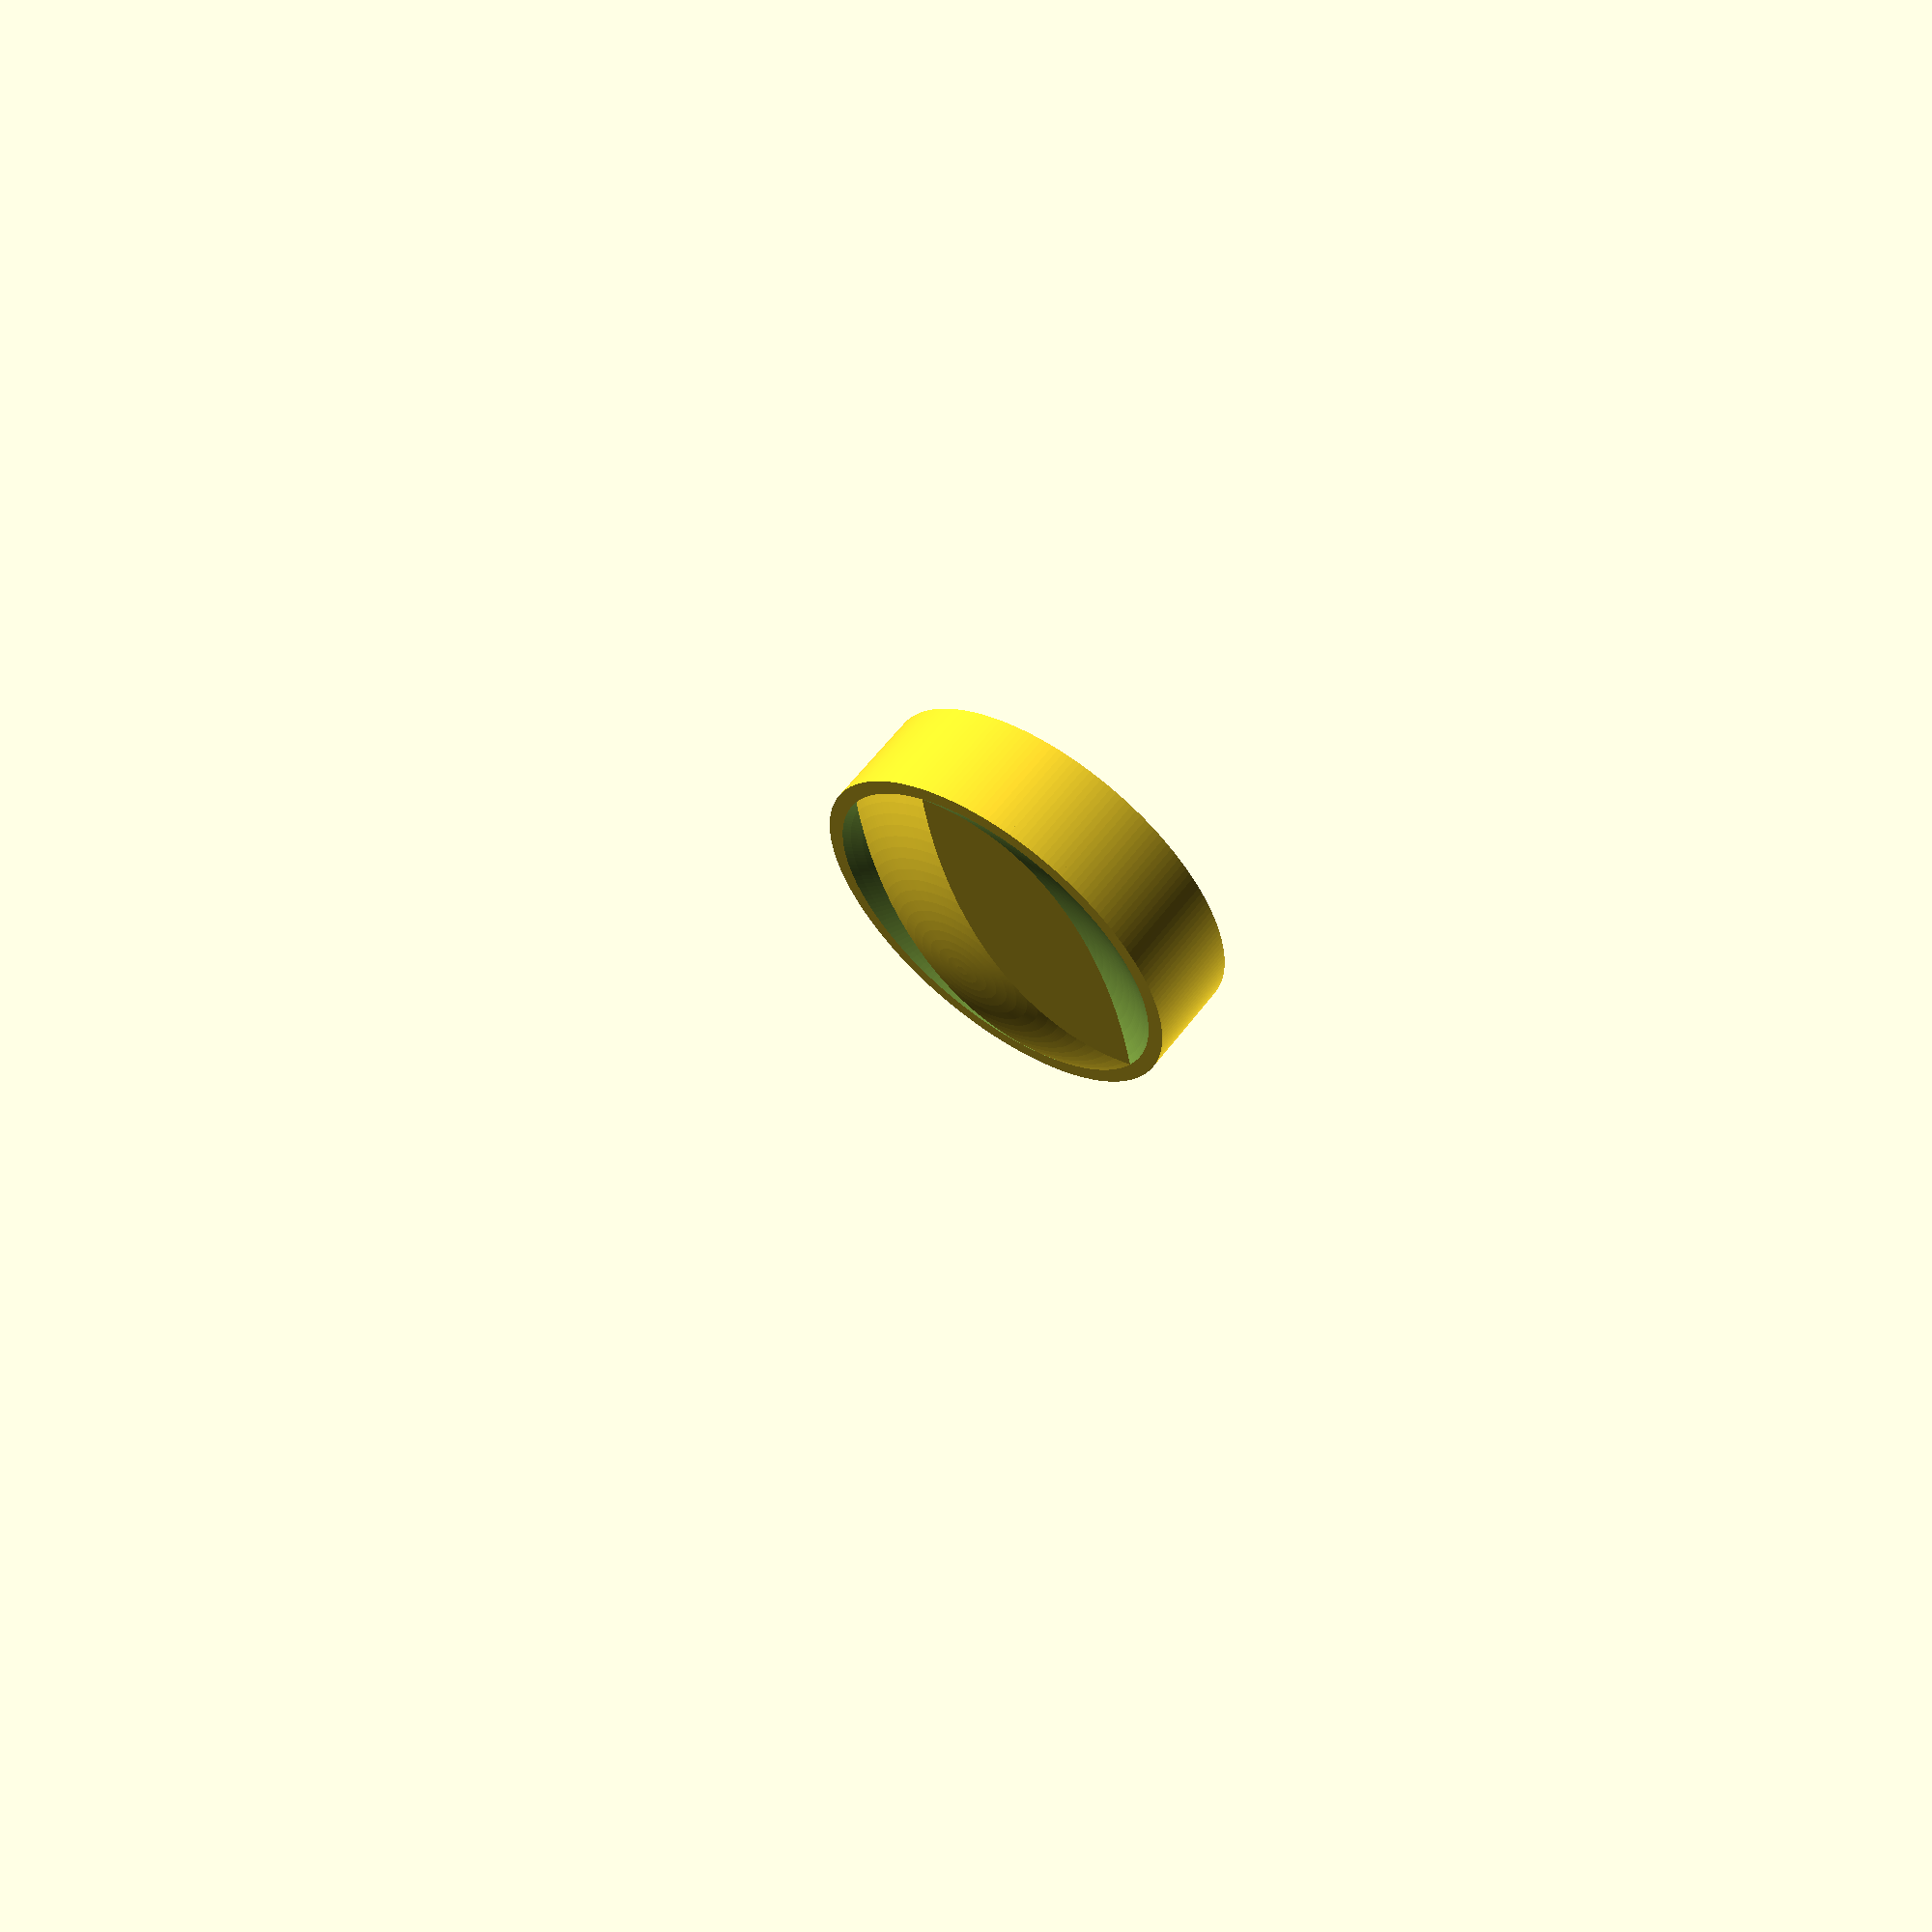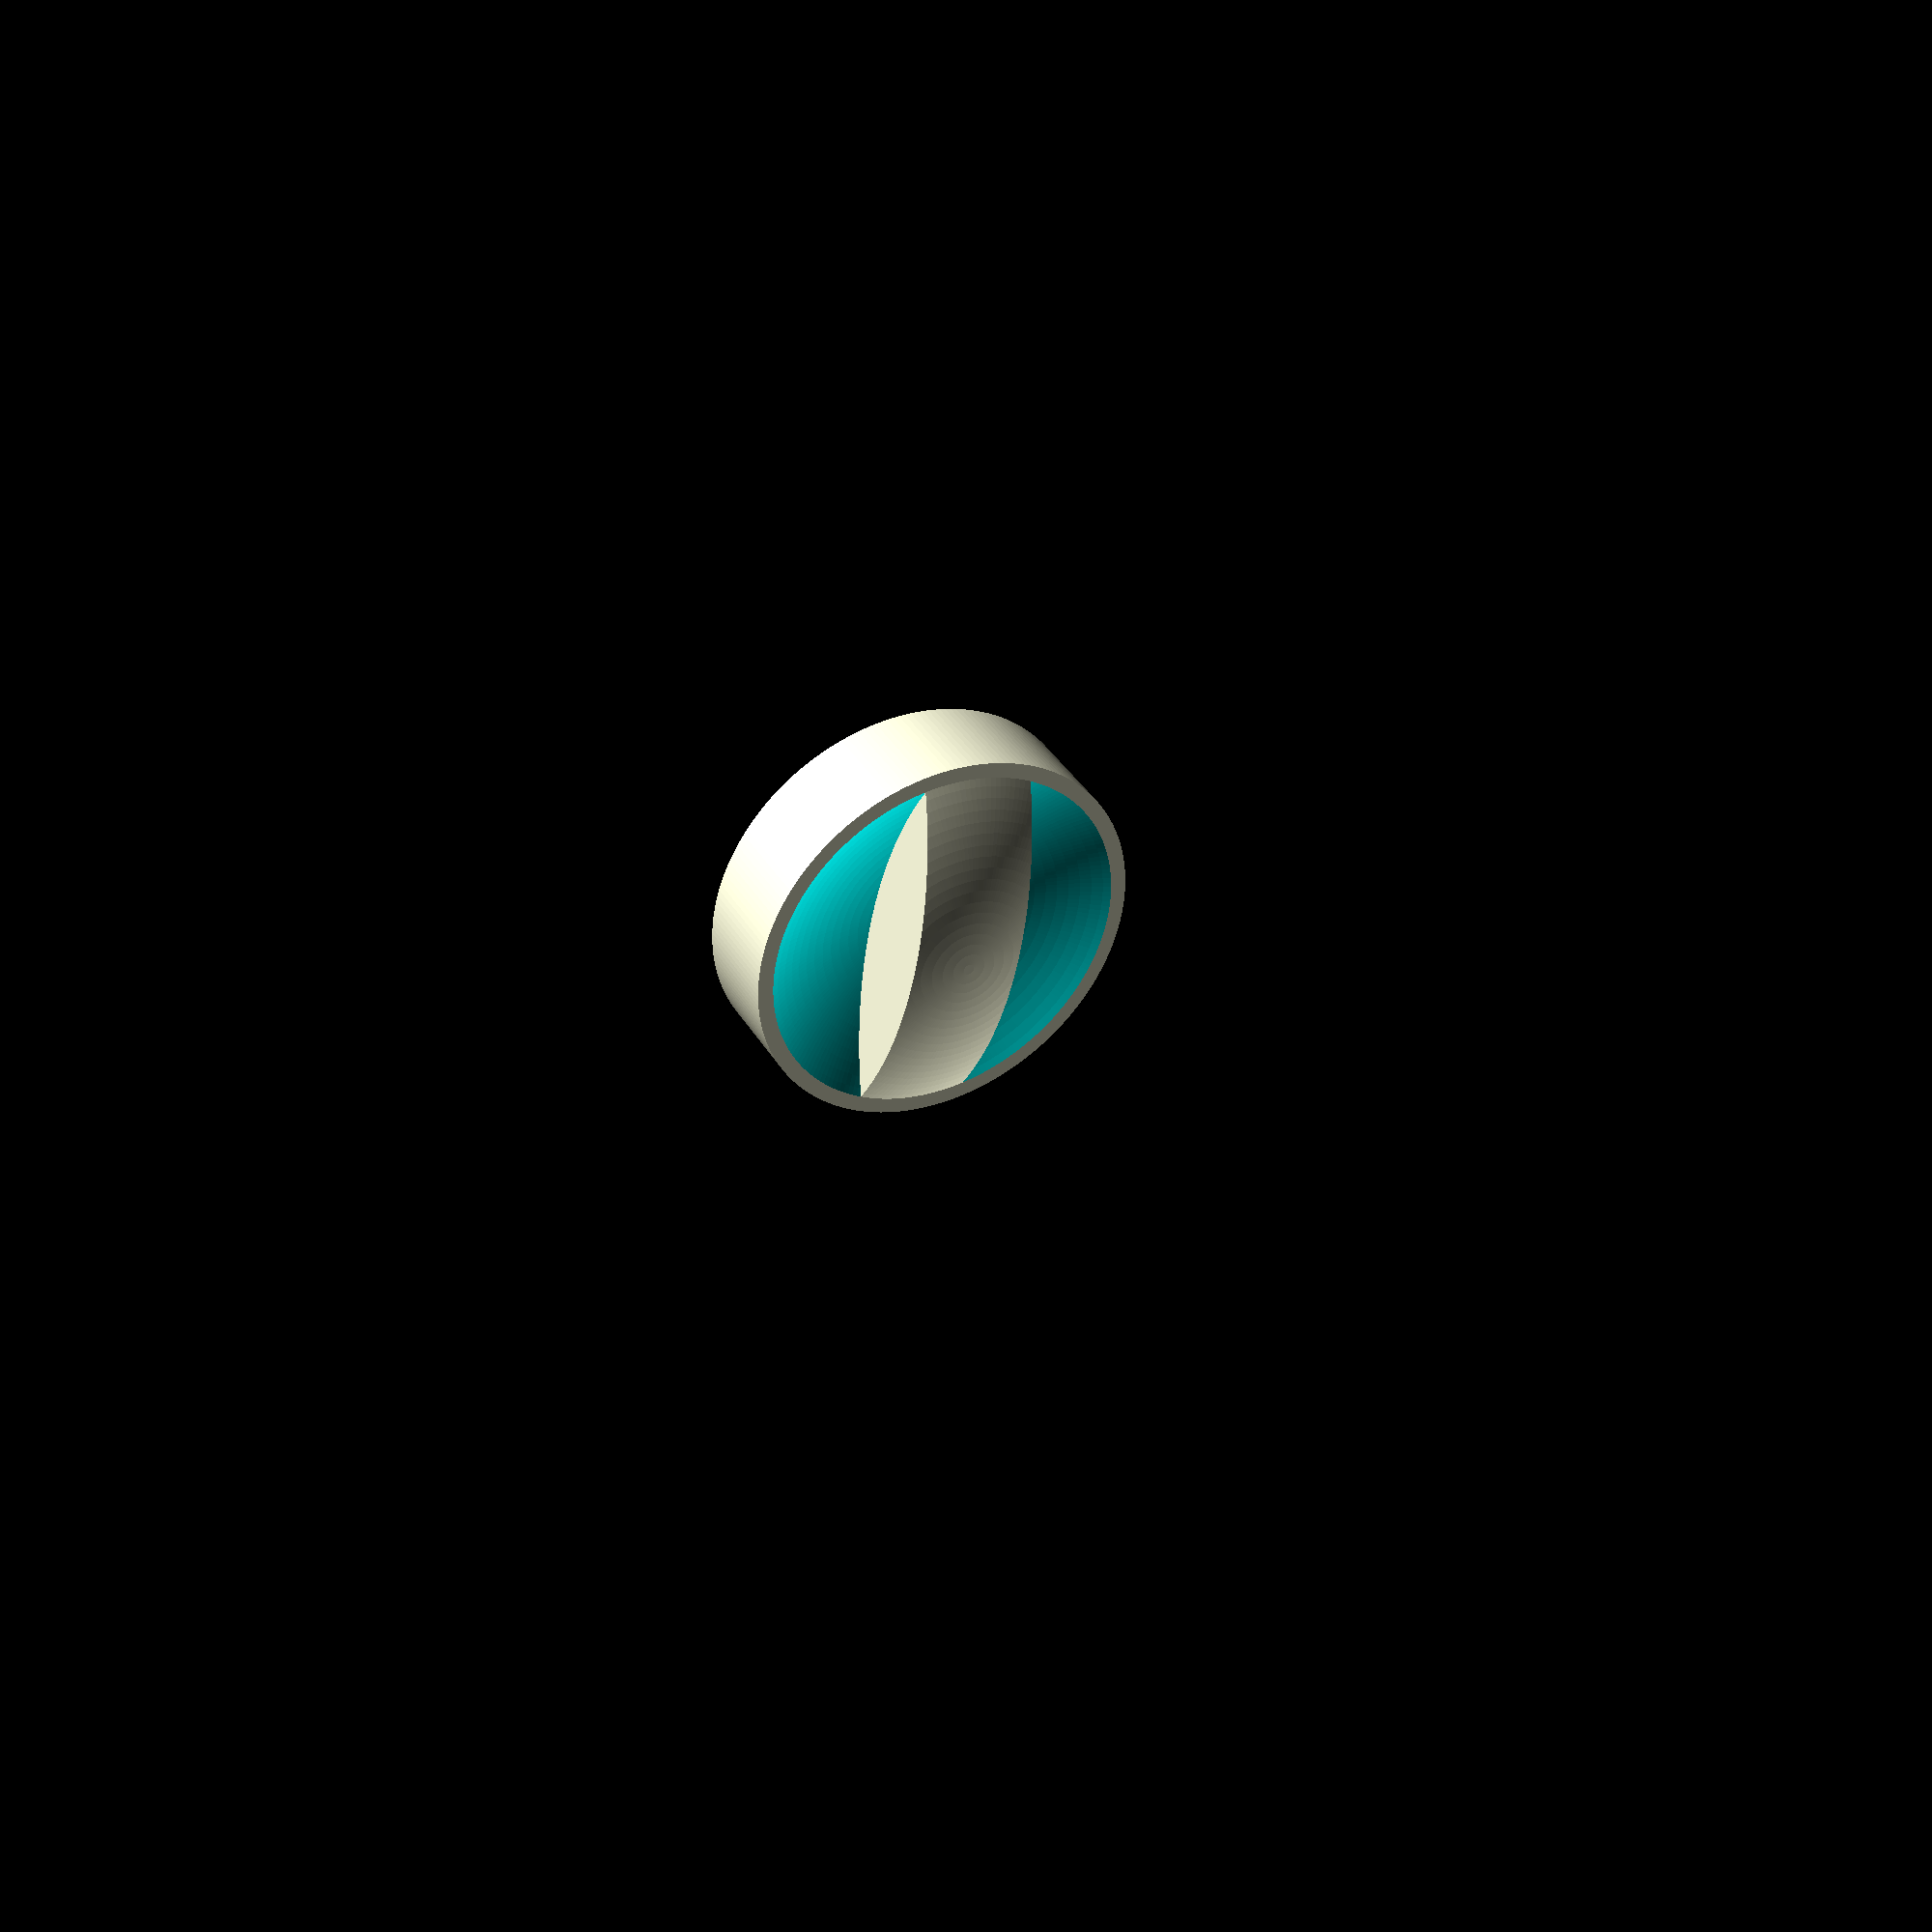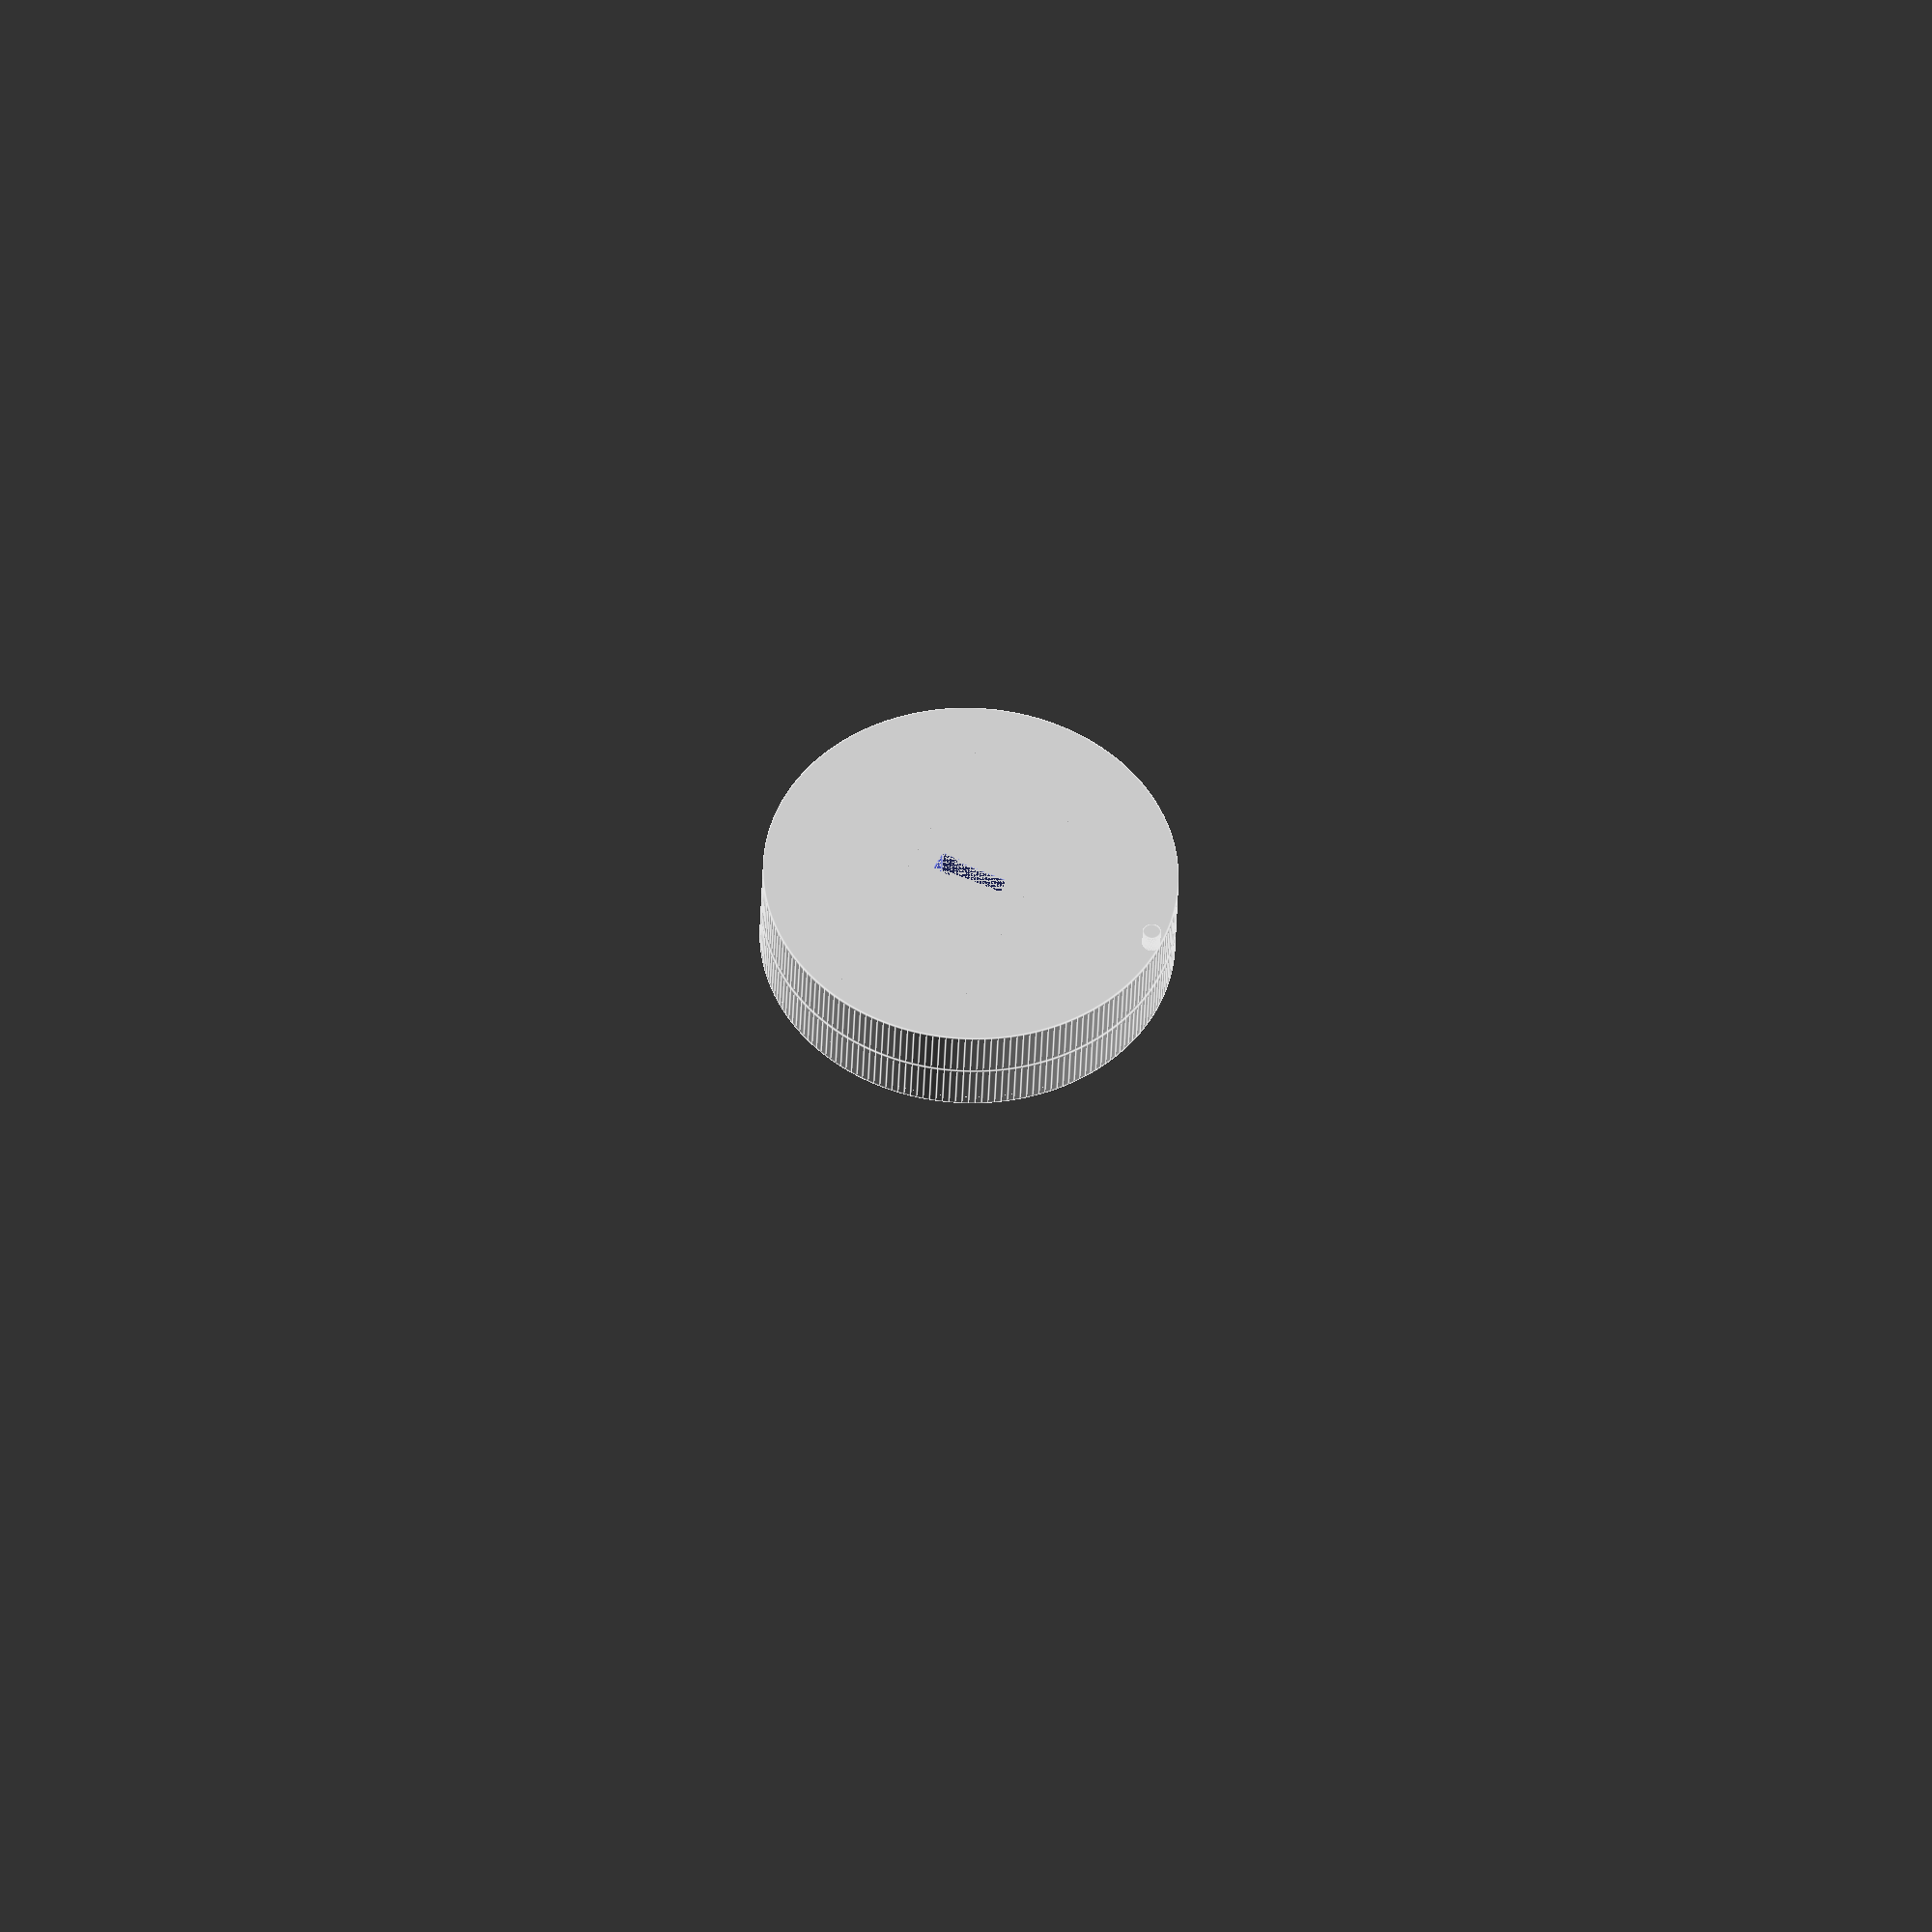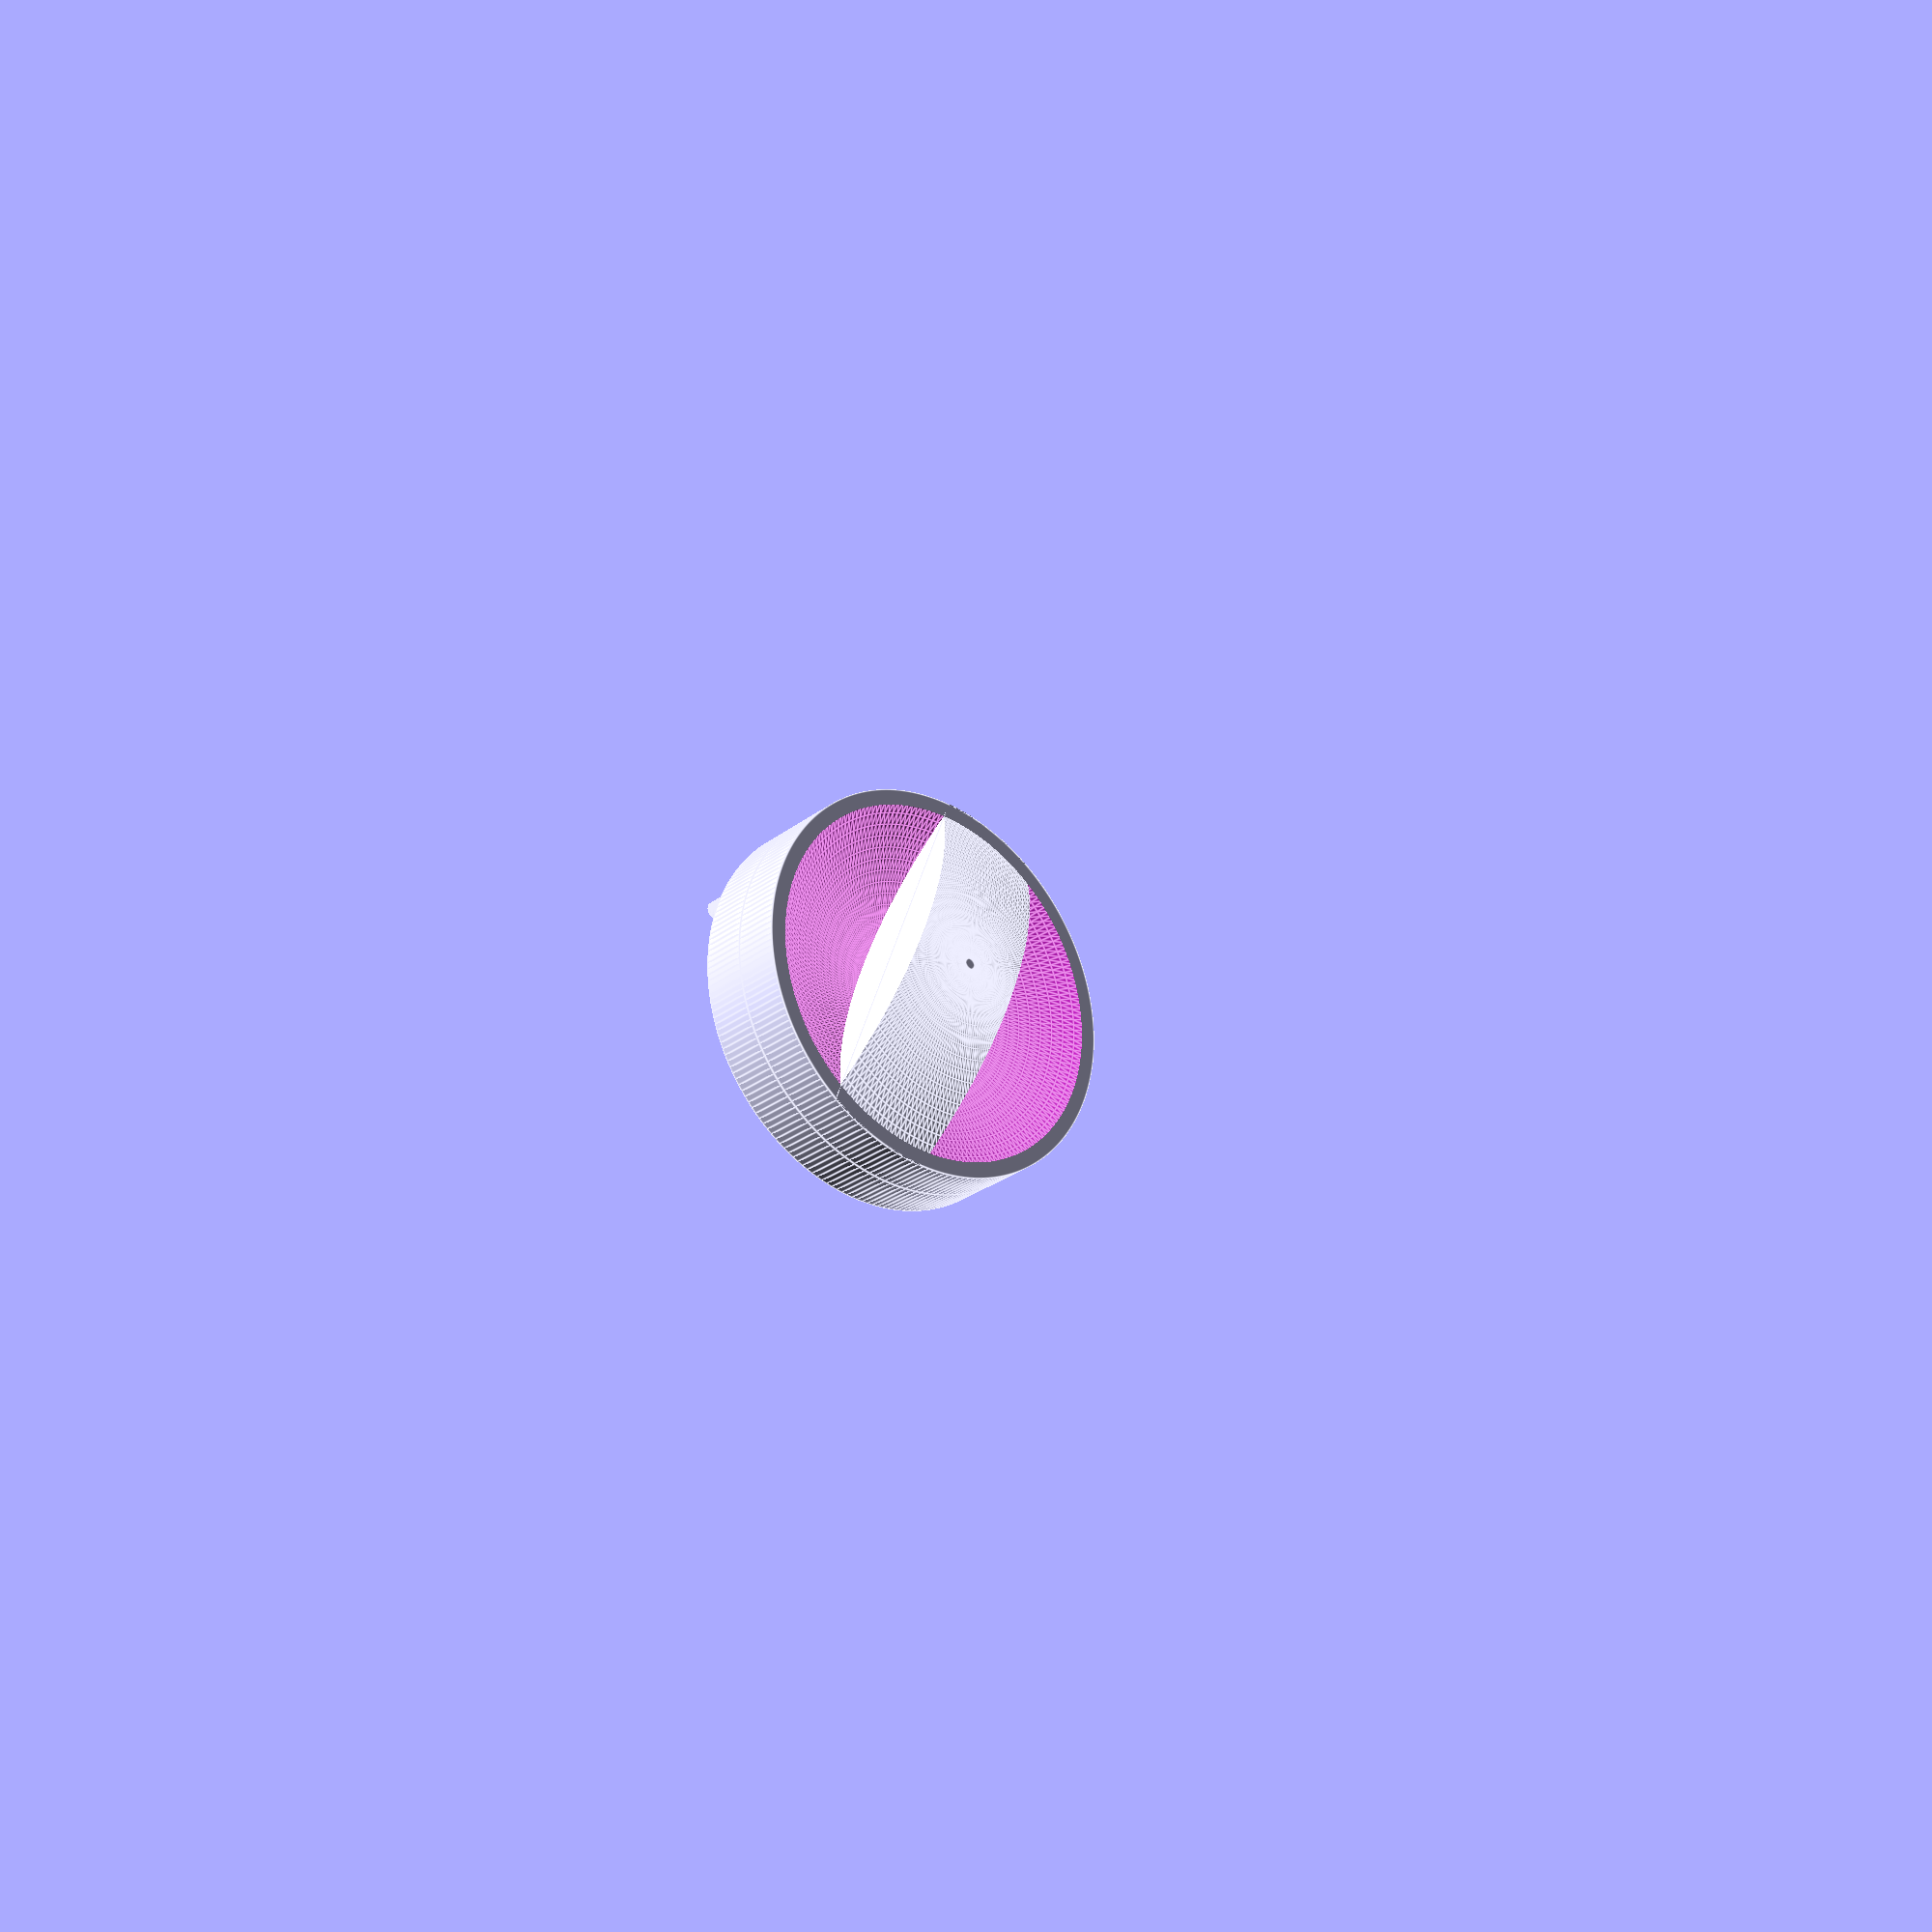
<openscad>
$fn=200;

module fitting () {
  cube([1.18,5.50,3.64]) ;
   
  translate([(1.18-1.72)/2,0,0])
  cube([1.72,1.38,3.64]) ;  
}

module handle() {
  difference() {
    translate([0,0,4.02])
    cylinder(r=31.34/2,h=4);
    translate([0,0,(28) + 4.02])
    difference() {
      sphere(r=28);
  
      translate([-35,-4.5,-35])  
      cube([70,9,70]);
    }
    translate([-10,0,8.02-0.5])
    cylinder(r=4.5/2,h=0.5);
  }
  
  intersection() {
    translate([-31.34/2,-9/2,8.02])
    cube([31.34,9,4]);
    translate([0,0,-28 + 8.02 + 4])
    sphere(r=28);
  }
  
} 

module dial() { 
  difference() {
    cylinder(r=31.34/2,h=4.02);
    translate([-1.18/2,-5.50/2,0])
    fitting();
  }
}

module rotation_limiter() {
  translate([0,(31.34/2)-(1.38/2),-1.5])
  cylinder(r=1.38/2,h=1.5);
}






module main() {
  dial();
  rotation_limiter();   
  handle();
}


main();
</openscad>
<views>
elev=300.0 azim=224.3 roll=36.9 proj=p view=solid
elev=322.5 azim=102.1 roll=332.4 proj=p view=solid
elev=37.3 azim=245.1 roll=178.2 proj=o view=edges
elev=26.1 azim=290.7 roll=320.9 proj=p view=edges
</views>
